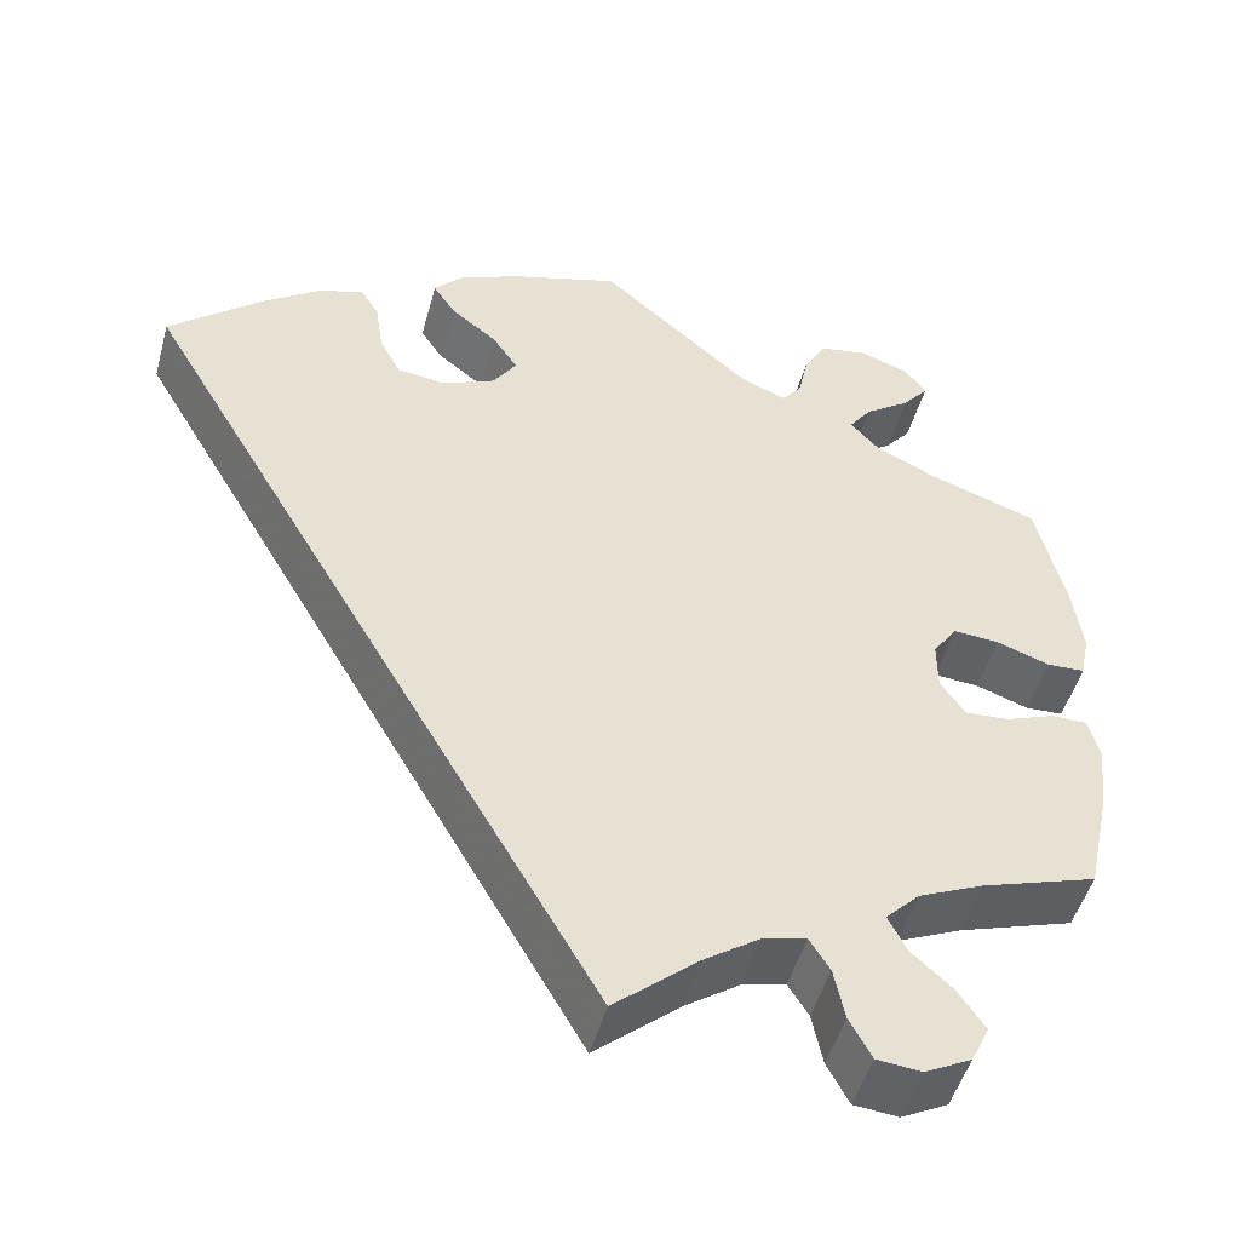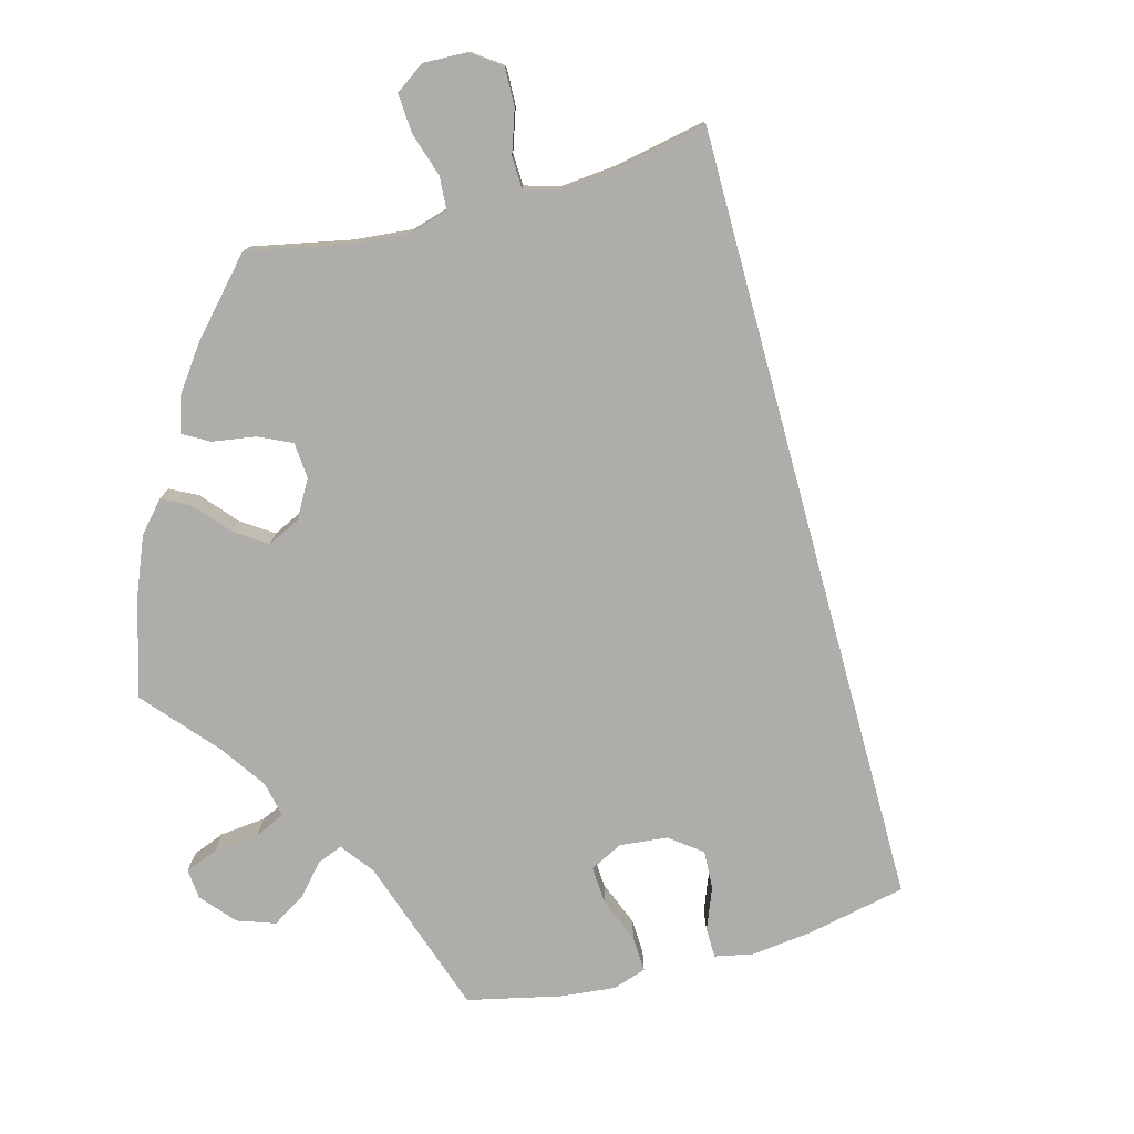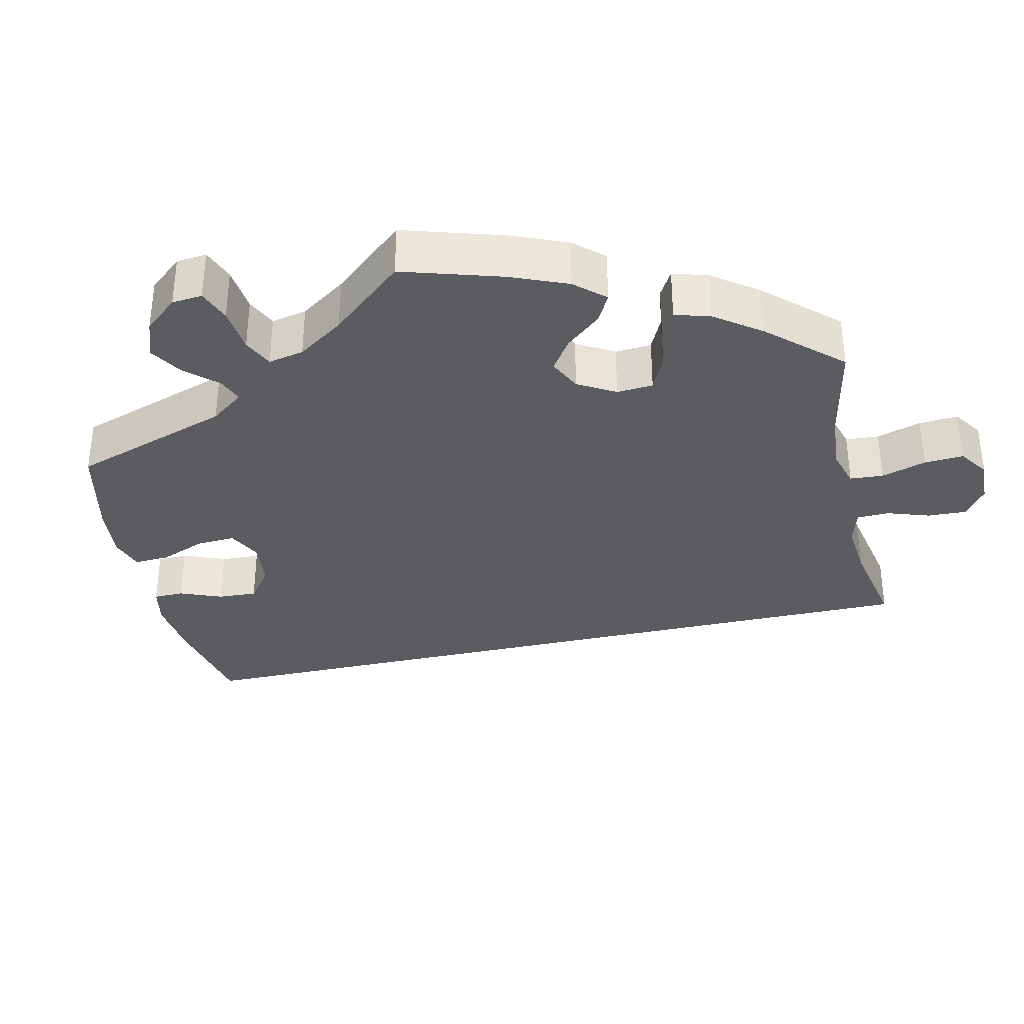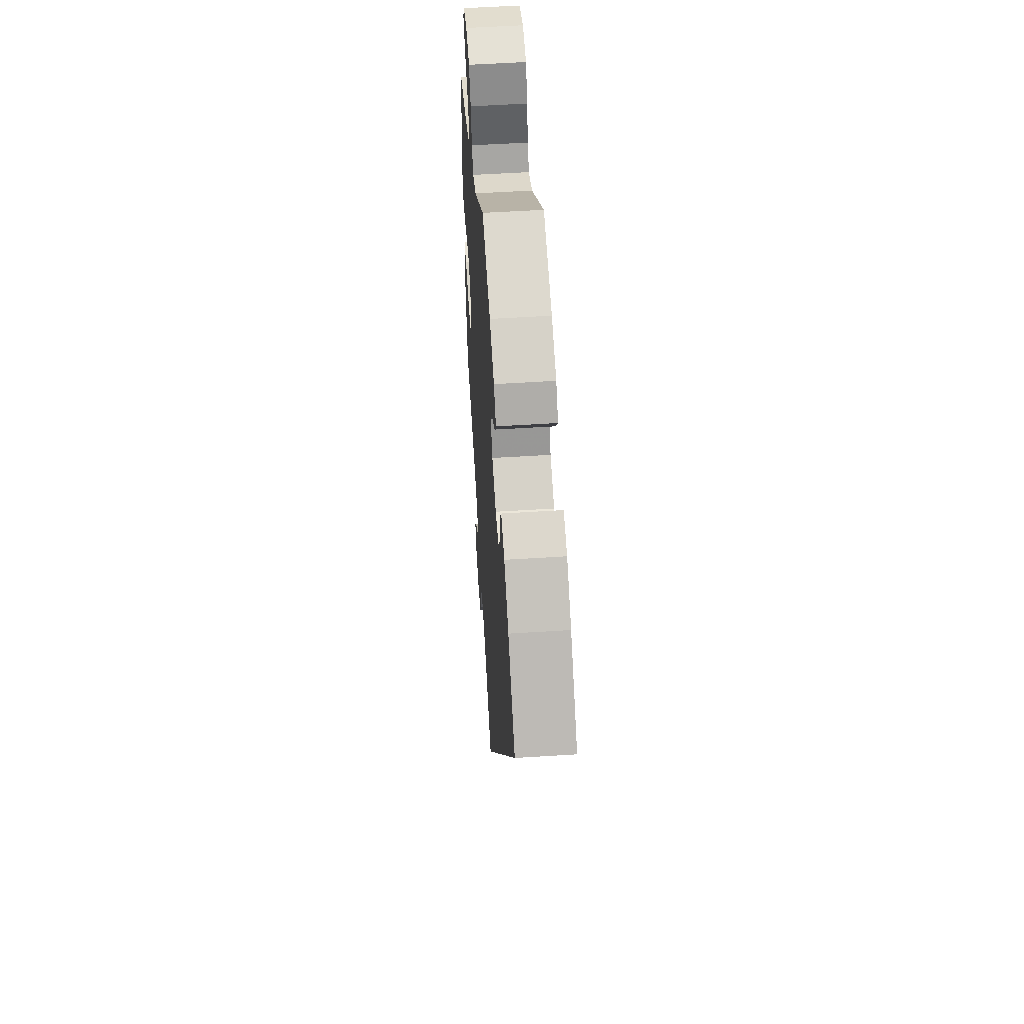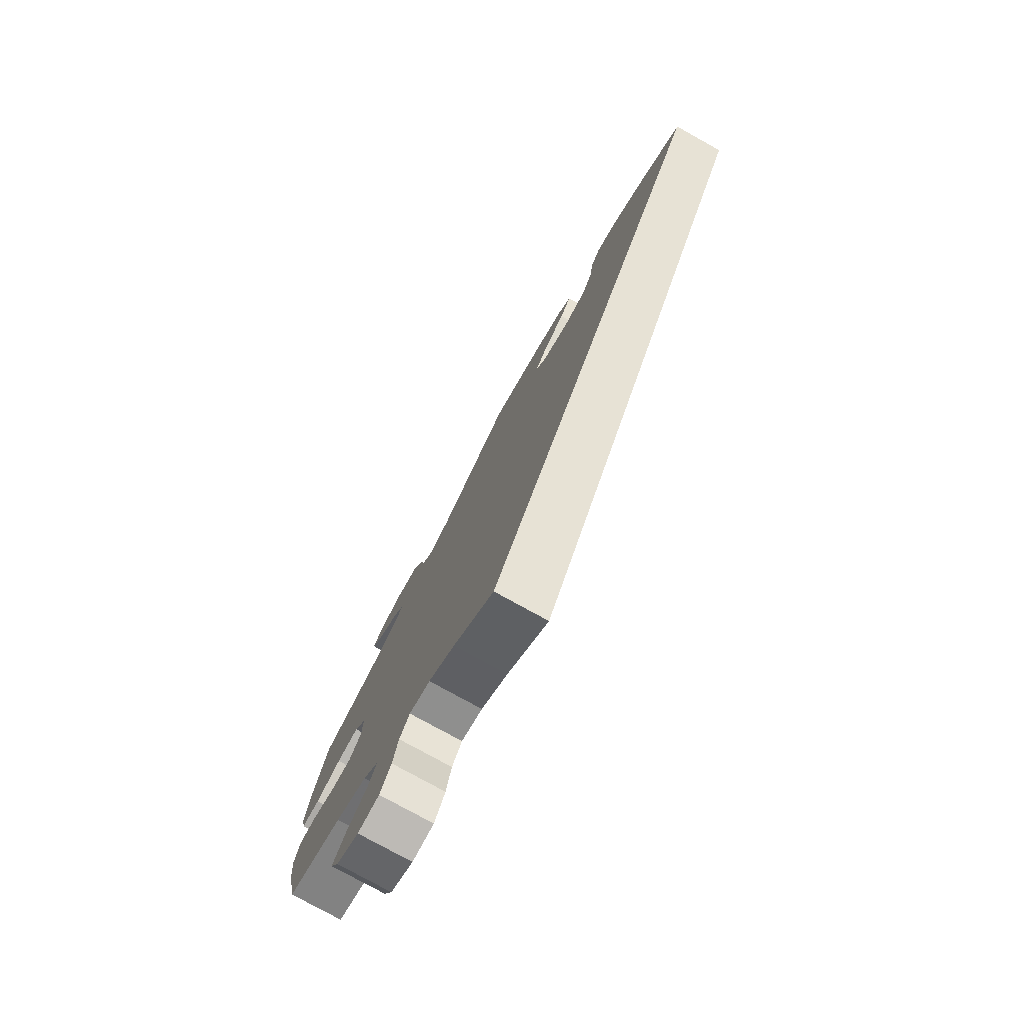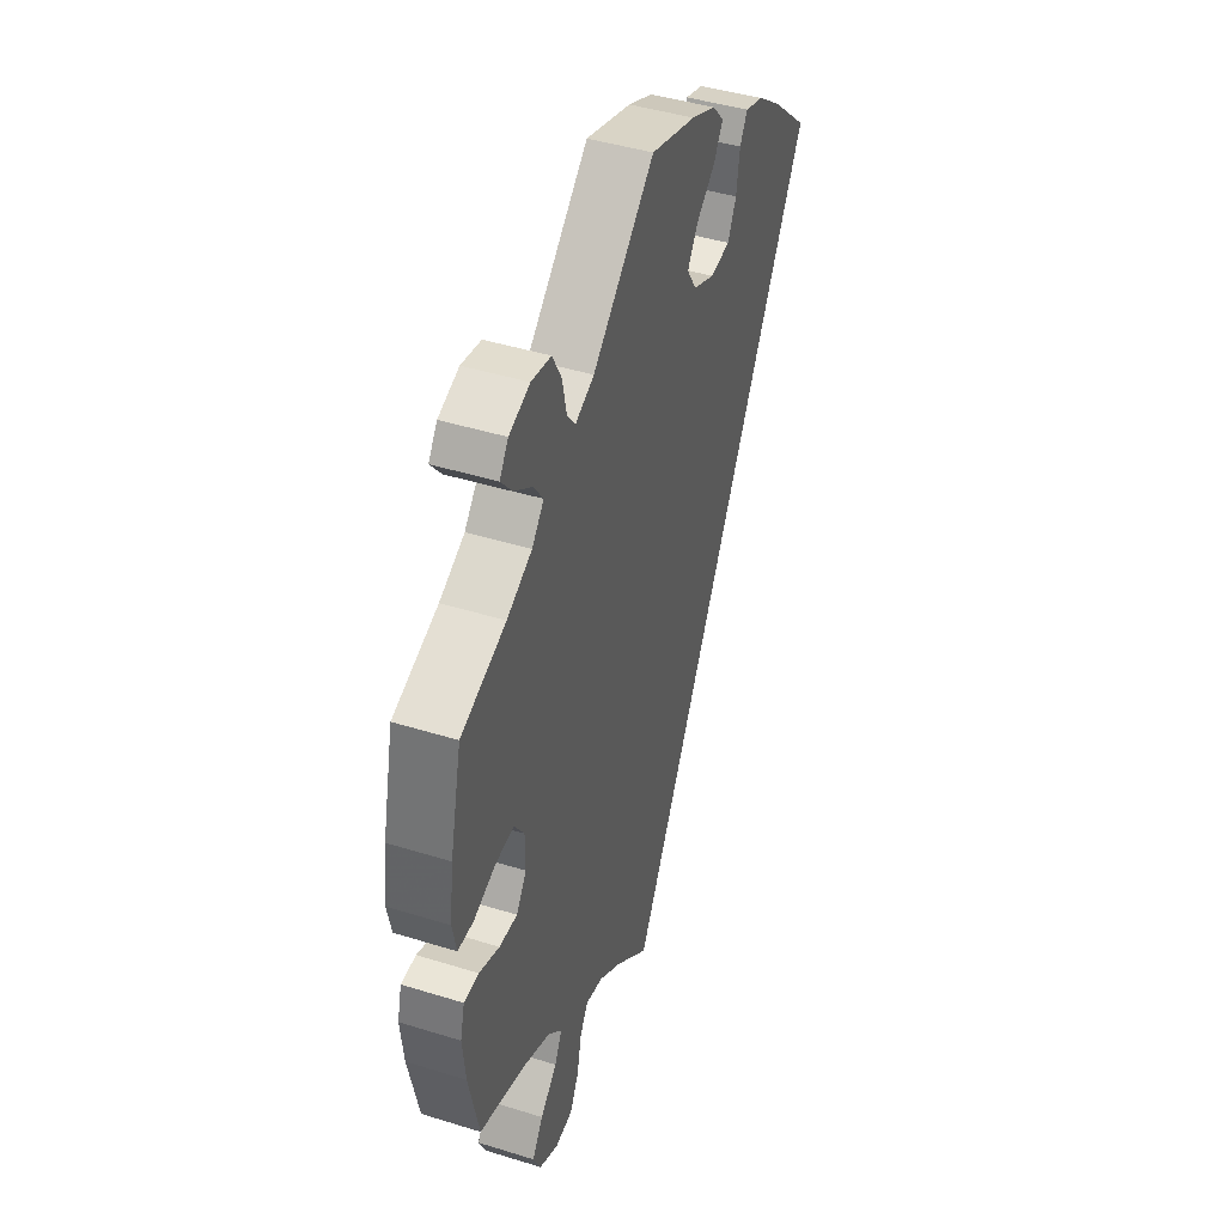
<metadata>
{"format":"obj","ext":"obj","renderer":"f3d","projection":"perspective","resolution":1024,"background":"white","views":[{"elev":-49.7,"azim":-15.4,"up":"+Z"},{"elev":-77.3,"azim":165.2,"up":"+Y"},{"elev":-34.6,"azim":72.8,"up":"+Y"},{"elev":54.7,"azim":-93.9,"up":"+Z"},{"elev":-78.5,"azim":-118.9,"up":"+Z"},{"elev":44.1,"azim":110.0,"up":"+Z"}]}
</metadata>
<code>
v -0.148 0.07 0.433
v 0.466 0.07 0.055
v -0.119 0.07 0.389
v -0.226 0.07 0.514
v 0 0.07 0.62
v 0.561 0.07 -0.056
v 0.207 0.07 -0.48
v 0.37 0.07 -0.601
v 0.414 0.07 -0.082
v 0.294 0.07 -0.428
v -0.432 0.07 0.404
v 0.096 0.07 -0.536
v 0.242 0.07 -0.577
v 0.386 0.07 -0.041
v 0.386 0.07 0.018
v 0.414 0.07 0.059
v 0 0.07 -0.62
v 0.537 0.07 -0.31
v 0.344 0.07 0.386
v 0.246 0.07 0.476
v 0.171 0.07 0.469
v 0.337 0.07 0.588
v -0.285 0.07 0.374
v 0.283 0.07 0.578
v 0.526 0.07 0.034
v -0.146 0.07 0.347
v 0.573 0.07 -0.104
v 0.565 0.07 -0.181
v -0.537 0.07 0.31
v -0.206 0.07 0.32
v -0.2 0.07 0.474
v 0.23 0.07 -0.517
v 0.267 0.07 -0.624
v 0.361 0.07 -0.512
v -0.261 0.07 0.327
v 0.258 0.07 0.532
v 0.569 0.07 0.172
v 0.332 0.07 -0.388
v 0.464 0.07 -0.078
v -0.294 0.07 0.435
v 0.569 0.07 0.036
v -0.194 0.07 0.55
v 0.314 0.07 -0.469
v -0.125 0.07 0.581
v 0.311 0.07 0.423
v 0.413 0.07 0.353
v 0.158 0.07 -0.492
v 0.406 0.07 -0.354
v -0.366 0.07 0.453
v 0.223 0.07 0.447
v 0.418 0.07 0.534
v 0.317 0.07 -0.629
v -0.315 0.07 0.47
v 0.391 0.07 -0.557
v 0.394 0.07 0.568
v 0.537 0.07 0.31
v 0.52 0.07 -0.056
v 0.337 0.07 0.46
v 0.388 0.07 0.497
v 0.58 0.07 0.089
v -0.148 -0 0.433
v 0.466 -0 0.055
v -0.119 -0 0.389
v -0.226 -0 0.514
v 0 -0 0.62
v 0.561 -0 -0.056
v 0.207 -0 -0.48
v 0.37 -0 -0.601
v 0.414 -0 -0.082
v 0.294 -0 -0.428
v -0.432 -0 0.404
v 0.096 -0 -0.536
v 0.242 -0 -0.577
v 0.386 -0 -0.041
v 0.386 -0 0.018
v 0.414 -0 0.059
v 0 -0 -0.62
v 0.537 -0 -0.31
v 0.344 -0 0.386
v 0.246 -0 0.476
v 0.171 -0 0.469
v 0.337 -0 0.588
v -0.285 -0 0.374
v 0.283 -0 0.578
v 0.526 -0 0.034
v -0.146 -0 0.347
v 0.573 -0 -0.104
v 0.565 -0 -0.181
v -0.537 -0 0.31
v -0.206 -0 0.32
v -0.2 -0 0.474
v 0.23 -0 -0.517
v 0.267 -0 -0.624
v 0.361 -0 -0.512
v -0.261 -0 0.327
v 0.258 -0 0.532
v 0.569 -0 0.172
v 0.332 -0 -0.388
v 0.464 -0 -0.078
v -0.294 -0 0.435
v 0.569 -0 0.036
v -0.194 -0 0.55
v 0.314 -0 -0.469
v -0.125 -0 0.581
v 0.311 -0 0.423
v 0.413 -0 0.353
v 0.158 -0 -0.492
v 0.406 -0 -0.354
v -0.366 -0 0.453
v 0.223 -0 0.447
v 0.418 -0 0.534
v 0.317 -0 -0.629
v -0.315 -0 0.47
v 0.391 -0 -0.557
v 0.394 -0 0.568
v 0.537 -0 0.31
v 0.52 -0 -0.056
v 0.337 -0 0.46
v 0.388 -0 0.497
v 0.58 -0 0.089
f 28 18 48
f 27 28 48 38
f 39 57 6 27
f 9 39 27 38
f 14 9 38 10
f 15 14 10
f 60 41 25 2
f 60 2 16
f 46 56 37 60
f 19 46 60 16
f 45 19 16 15
f 55 51 59 58
f 55 58 45
f 22 55 45
f 20 36 24 22
f 50 20 22 45
f 42 44 5 21
f 42 21 50
f 1 31 4 42
f 3 1 42 50
f 26 3 50 45
f 49 53 40 23
f 49 23 35
f 11 49 35
f 12 17 29 11
f 47 12 11 35
f 7 47 35 30
f 52 33 13 32
f 43 34 54 8
f 10 43 8 52
f 26 45 15 10
f 32 7 30 26
f 10 52 32 26
f 108 78 88
f 98 108 88 87
f 87 66 117 99
f 98 87 99 69
f 70 98 69 74
f 70 74 75
f 62 85 101 120
f 76 62 120
f 120 97 116 106
f 76 120 106 79
f 75 76 79 105
f 118 119 111 115
f 105 118 115
f 105 115 82
f 82 84 96 80
f 105 82 80 110
f 81 65 104 102
f 110 81 102
f 102 64 91 61
f 110 102 61 63
f 105 110 63 86
f 83 100 113 109
f 95 83 109
f 95 109 71
f 71 89 77 72
f 95 71 72 107
f 90 95 107 67
f 92 73 93 112
f 68 114 94 103
f 112 68 103 70
f 70 75 105 86
f 86 90 67 92
f 86 92 112 70
f 48 108 98 38
f 38 98 70 10
f 10 70 103 43
f 43 103 94 34
f 34 94 114 54
f 54 114 68 8
f 8 68 112 52
f 52 112 93 33
f 33 93 73 13
f 13 73 92 32
f 32 92 67 7
f 7 67 107 47
f 47 107 72 12
f 12 72 77 17
f 17 77 89 29
f 29 89 71 11
f 11 71 109 49
f 49 109 113 53
f 53 113 100 40
f 40 100 83 23
f 23 83 95 35
f 35 95 90 30
f 30 90 86 26
f 26 86 63 3
f 3 63 61 1
f 1 61 91 31
f 31 91 64 4
f 4 64 102 42
f 42 102 104 44
f 44 104 65 5
f 5 65 81 21
f 21 81 110 50
f 50 110 80 20
f 20 80 96 36
f 36 96 84 24
f 24 84 82 22
f 22 82 115 55
f 55 115 111 51
f 51 111 119 59
f 59 119 118 58
f 58 118 105 45
f 45 105 79 19
f 19 79 106 46
f 46 106 116 56
f 56 116 97 37
f 37 97 120 60
f 60 120 101 41
f 41 101 85 25
f 25 85 62 2
f 2 62 76 16
f 16 76 75 15
f 15 75 74 14
f 14 74 69 9
f 9 69 99 39
f 39 99 117 57
f 57 117 66 6
f 6 66 87 27
f 27 87 88 28
f 28 88 78 18
f 18 78 108 48

</code>
